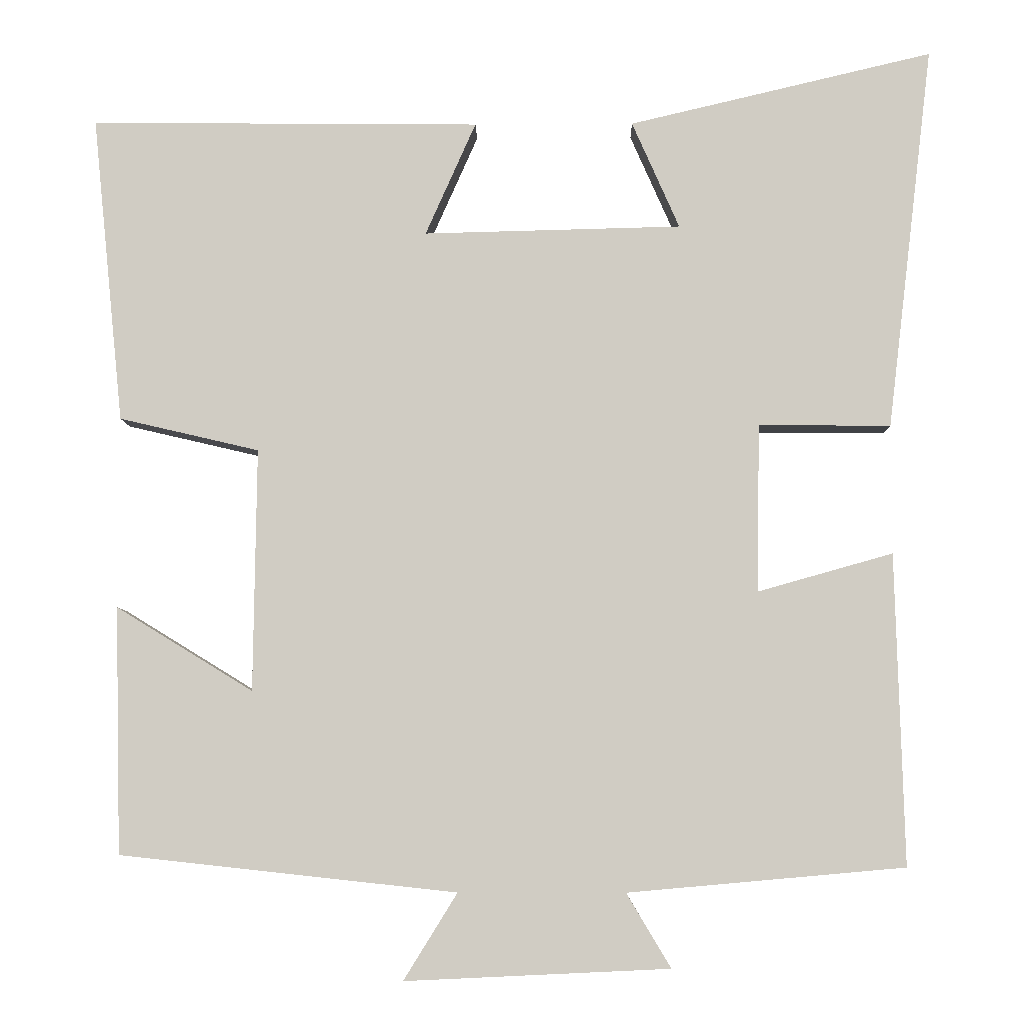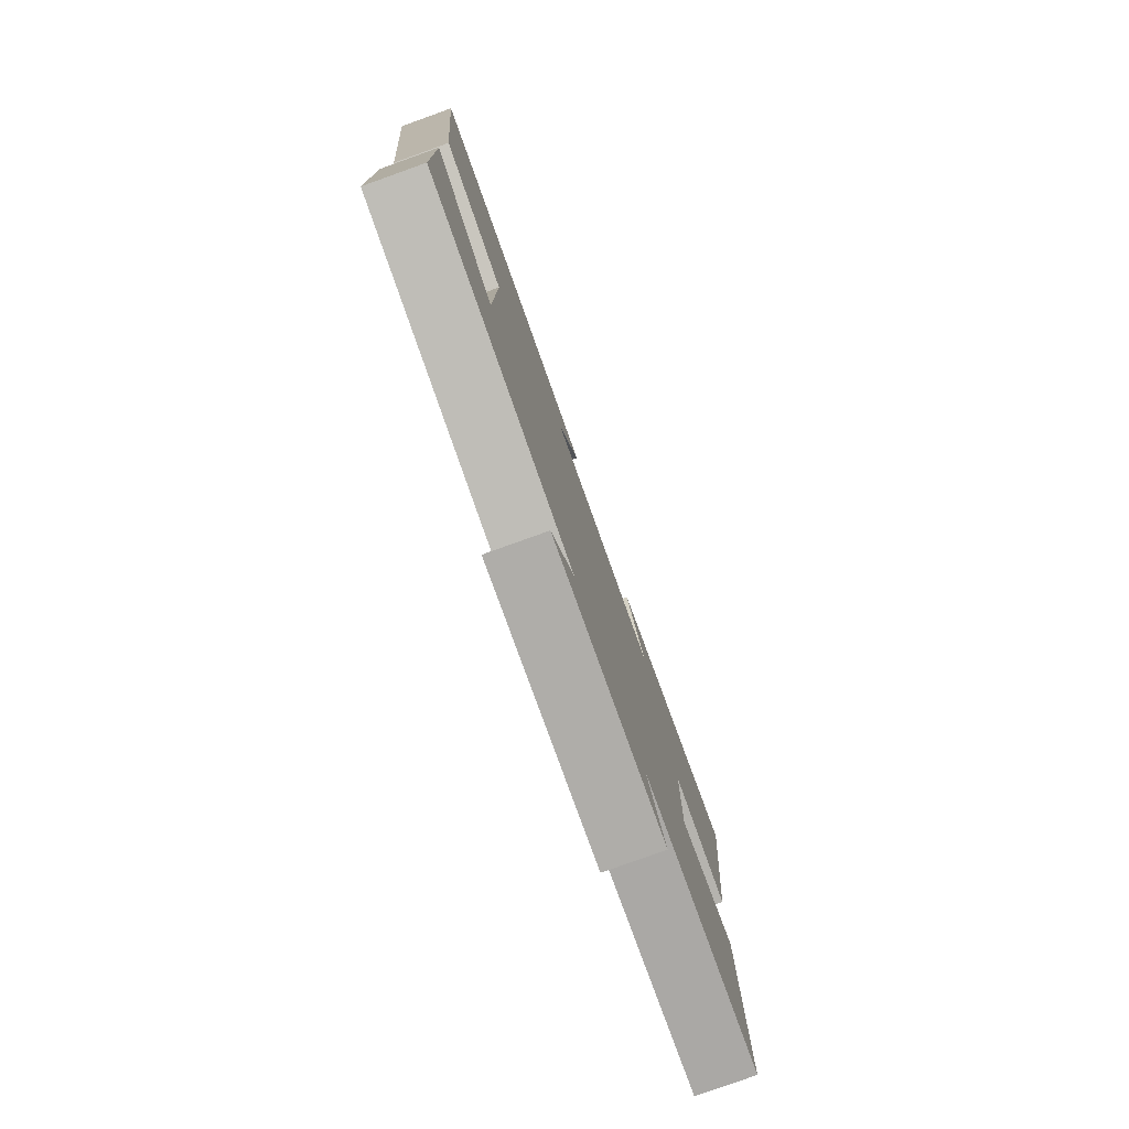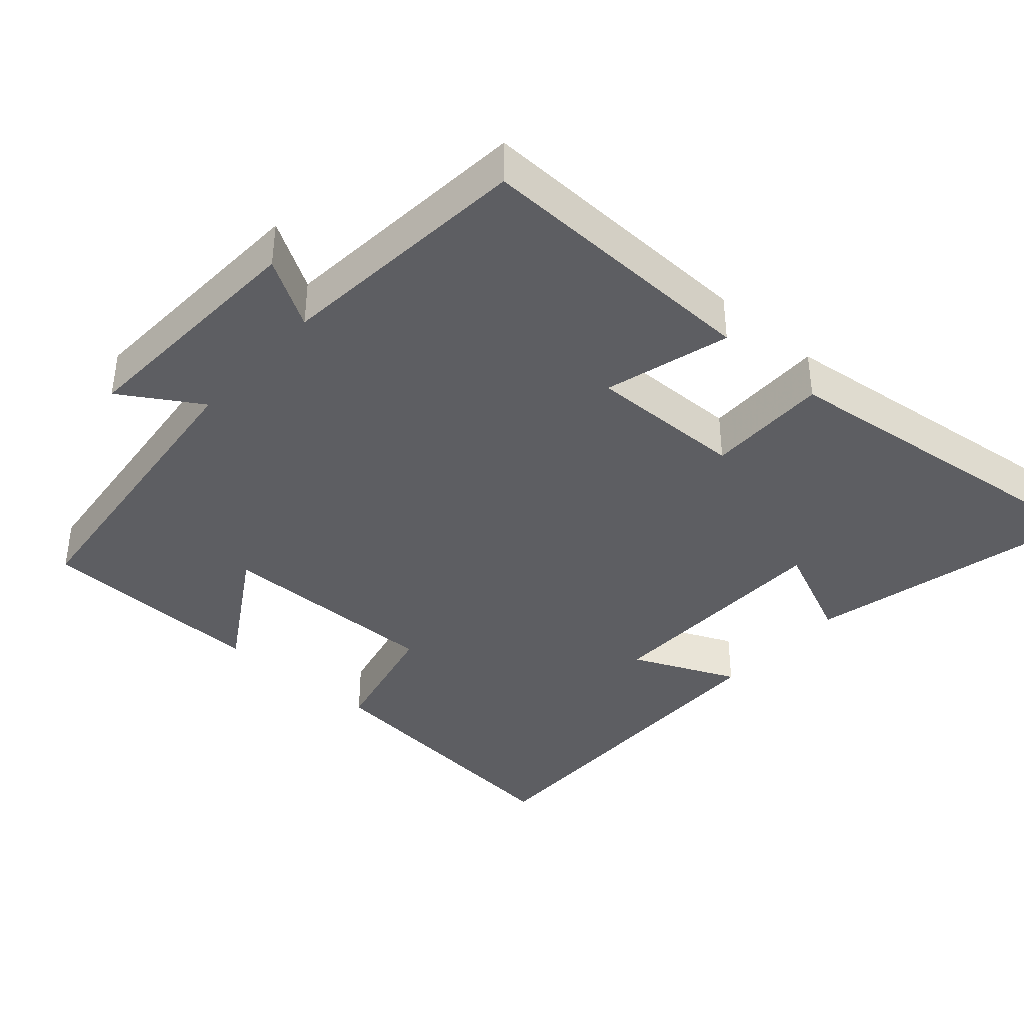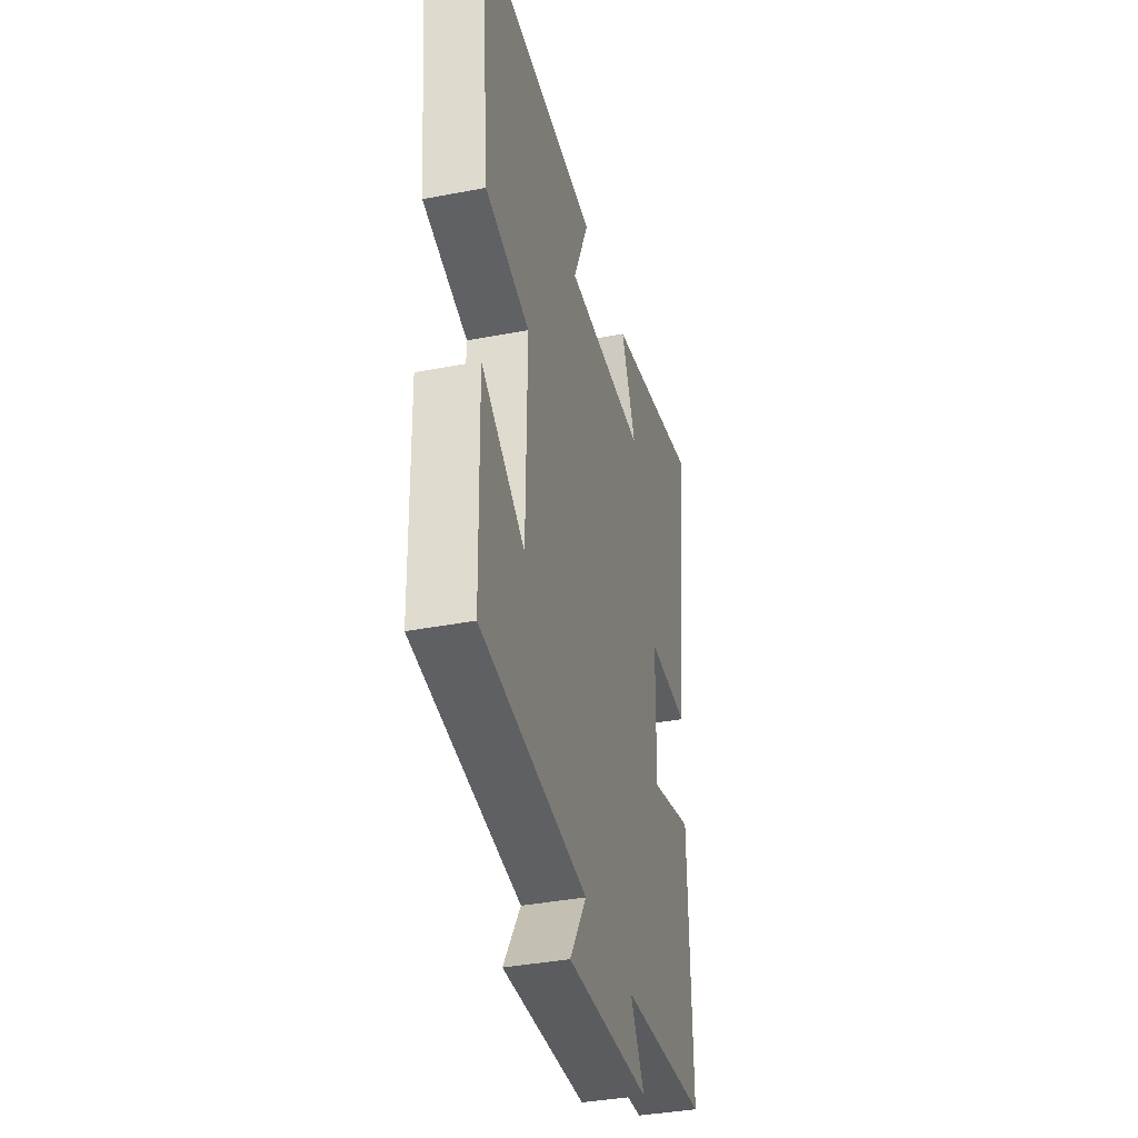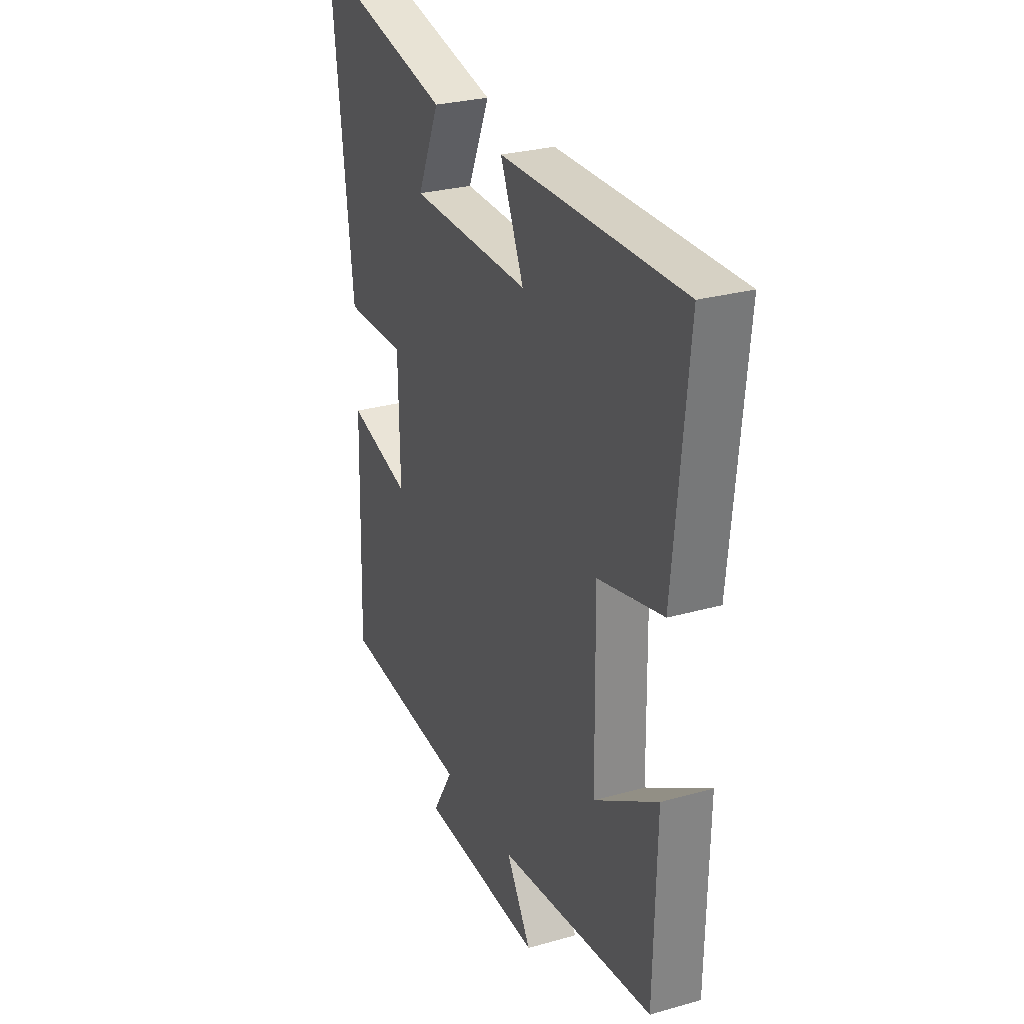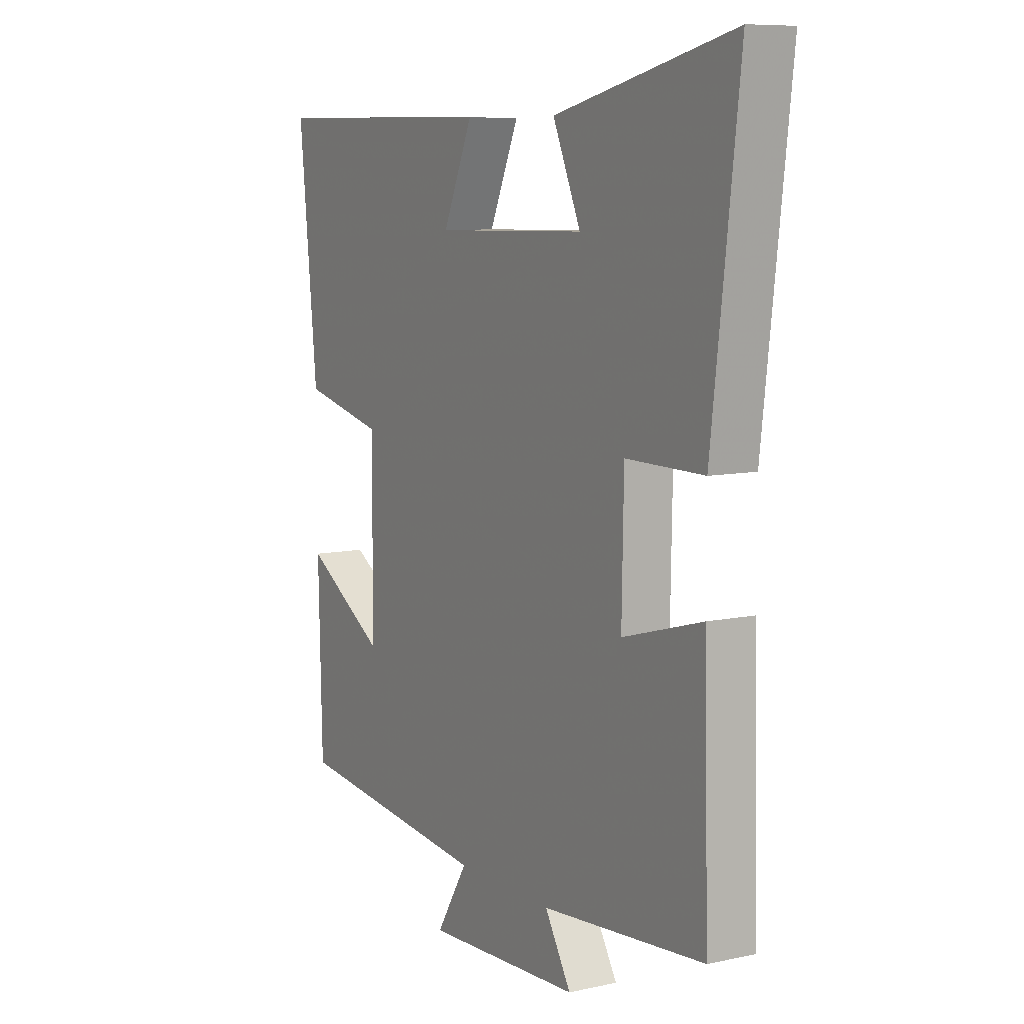
<metadata>
{"format":"obj","ext":"obj","renderer":"f3d","projection":"perspective","resolution":1024,"background":"white","views":[{"elev":-6.3,"azim":-178.9,"up":"+Z"},{"elev":-79.8,"azim":109.7,"up":"+Z"},{"elev":-39.1,"azim":-131.6,"up":"+Y"},{"elev":-37.7,"azim":103.8,"up":"+Z"},{"elev":27.6,"azim":66.5,"up":"+Z"},{"elev":8.6,"azim":-120.5,"up":"+Z"}]}
</metadata>
<code>
v 0.54 0.07 0.505
v 0.5 0.07 0.11
v 0.32 0.07 0.068
v 0.324 0.07 -0.244
v 0.5 0.07 -0.136
v 0.492 0.07 -0.453
v 0.059 0.07 -0.5
v 0.128 0.07 -0.611
v -0.212 0.07 -0.595
v -0.155 0.07 -0.5
v -0.511 0.07 -0.468
v -0.5 0.07 -0.068
v -0.326 0.07 -0.117
v -0.33 0.07 0.099
v -0.5 0.07 0.098
v -0.559 0.07 0.592
v -0.168 0.07 0.5
v -0.229 0.07 0.362
v 0.103 0.07 0.354
v 0.038 0.07 0.5
v 0.54 0 0.505
v 0.5 0 0.11
v 0.32 0 0.068
v 0.324 0 -0.244
v 0.5 0 -0.136
v 0.492 0 -0.453
v 0.059 0 -0.5
v 0.128 0 -0.611
v -0.212 0 -0.595
v -0.155 0 -0.5
v -0.511 0 -0.468
v -0.5 0 -0.068
v -0.326 0 -0.117
v -0.33 0 0.099
v -0.5 0 0.098
v -0.559 0 0.592
v -0.168 0 0.5
v -0.229 0 0.362
v 0.103 0 0.354
v 0.038 0 0.5
f 19 20 1 2
f 18 19 2 3
f 15 16 17 18
f 14 15 18
f 13 14 18 3
f 10 11 12 13
f 10 13 3 4
f 7 8 9 10
f 7 10 4
f 4 5 6 7
f 22 21 40 39
f 23 22 39 38
f 38 37 36 35
f 38 35 34
f 23 38 34 33
f 33 32 31 30
f 24 23 33 30
f 30 29 28 27
f 24 30 27
f 27 26 25 24
f 1 21 22 2
f 2 22 23 3
f 3 23 24 4
f 4 24 25 5
f 5 25 26 6
f 6 26 27 7
f 7 27 28 8
f 8 28 29 9
f 9 29 30 10
f 10 30 31 11
f 11 31 32 12
f 12 32 33 13
f 13 33 34 14
f 14 34 35 15
f 15 35 36 16
f 16 36 37 17
f 17 37 38 18
f 18 38 39 19
f 19 39 40 20
f 20 40 21 1

</code>
